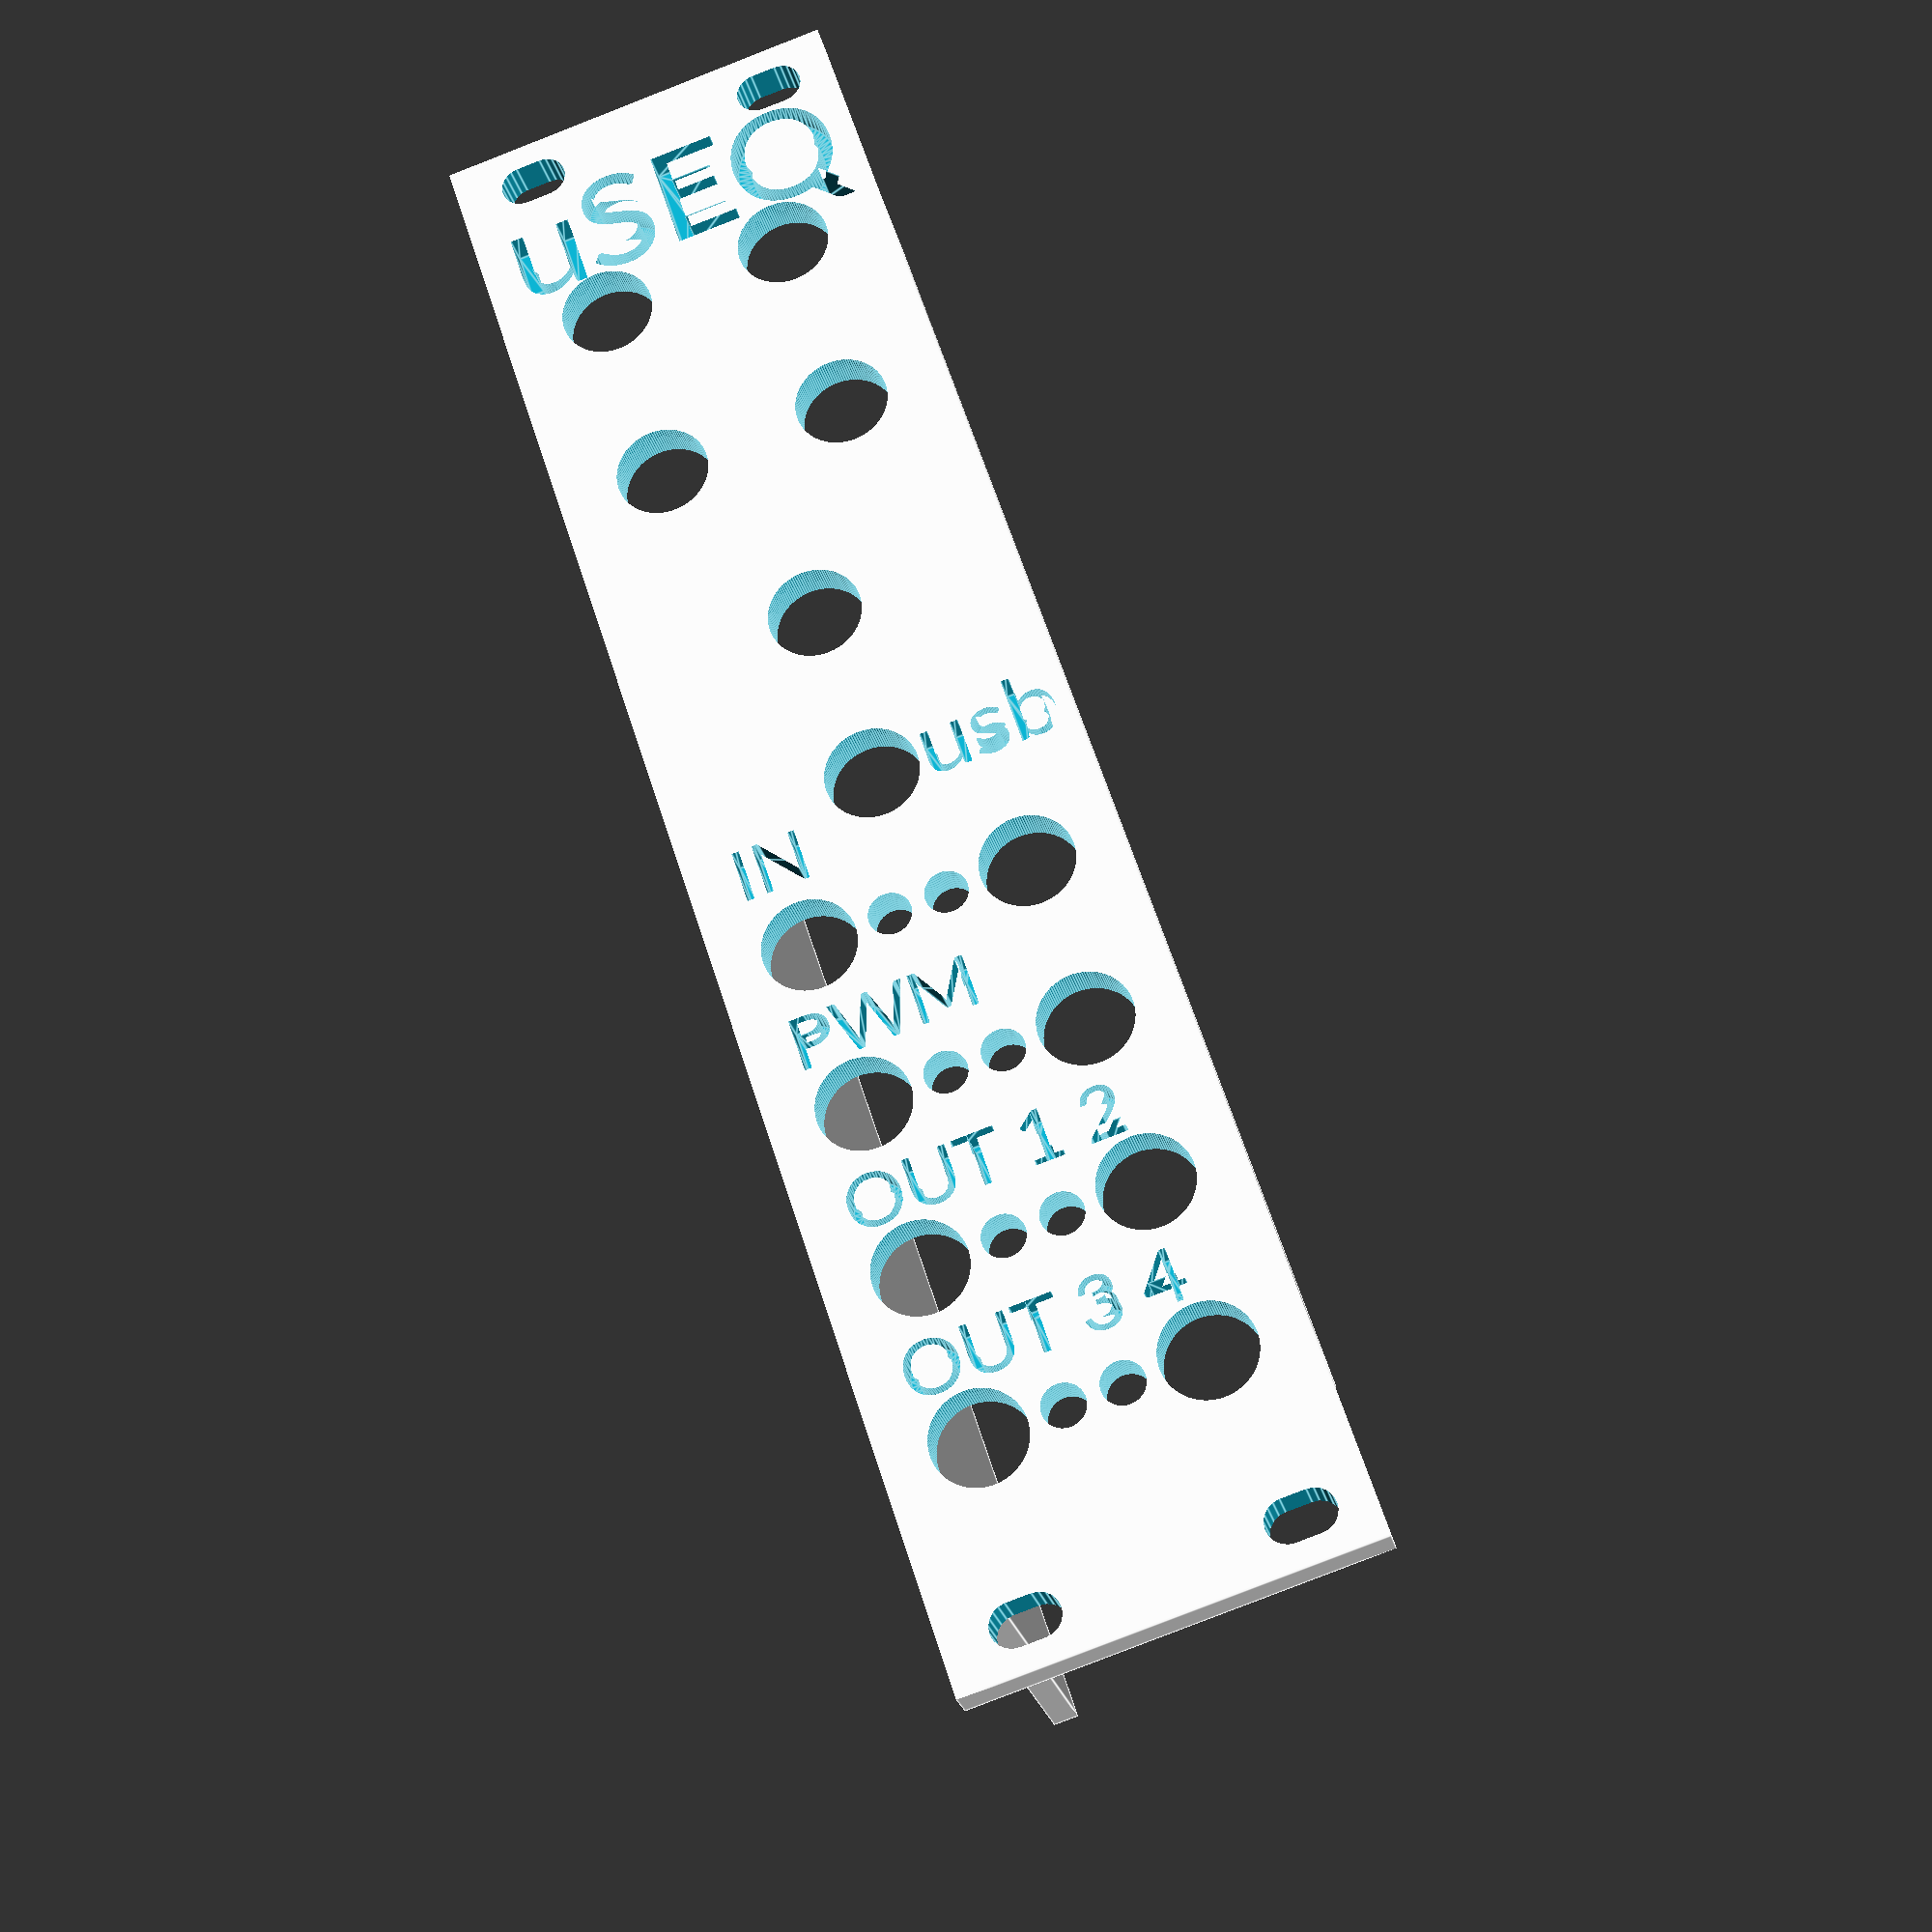
<openscad>

panelThickness = 3;
panelHp=6;
holeCount=4;
holeWidth = 5.08; //If you want wider holes for easier mounting. Otherwise set to any number lower than mountHoleDiameter. Can be passed in as parameter to eurorackPanel()


threeUHeight = 133.35; //overall 3u height
panelOuterHeight =128.5;
panelInnerHeight = 110; //rail clearance = ~11.675mm, top and bottom
railHeight = (threeUHeight-panelOuterHeight)/2;
mountSurfaceHeight = (panelOuterHeight-panelInnerHeight-railHeight*2)/2;

echo("mountSurfaceHeight",mountSurfaceHeight);

hp=5.08;
mountHoleDiameter = 3.2;
mountHoleRad =mountHoleDiameter/2;
hwCubeWidth = holeWidth-mountHoleDiameter;

offsetToMountHoleCenterY=mountSurfaceHeight/2;
offsetToMountHoleCenterX = hp - hwCubeWidth/2; // 1 hp from side to center of hole

echo(offsetToMountHoleCenterY);
echo(offsetToMountHoleCenterX);

module eurorackPanel(panelHp,  mountHoles=2, hw = holeWidth, ignoreMountHoles=false)
{
    //mountHoles ought to be even. Odd values are -=1
    difference()
    {
        cube([hp*panelHp,panelOuterHeight,panelThickness]);
        
        if(!ignoreMountHoles)
        {
            eurorackMountHoles(panelHp, mountHoles, holeWidth);
        }
    }
}

module eurorackMountHoles(php, holes, hw)
{
    holes = holes-holes%2;
    eurorackMountHolesTopRow(php, hw, holes/2);
    eurorackMountHolesBottomRow(php, hw, holes/2);
}

module eurorackMountHolesTopRow(php, hw, holes)
{
    
    //topleft
    translate([offsetToMountHoleCenterX,panelOuterHeight-offsetToMountHoleCenterY,0])
    {
        eurorackMountHole(hw);
    }
    if(holes>1)
    {
        translate([(hp*php)-hwCubeWidth-hp,panelOuterHeight-offsetToMountHoleCenterY,0])
    {
        eurorackMountHole(hw);
    }
    }
    if(holes>2)
    {
        holeDivs = php*hp/(holes-1);
        for (i =[1:holes-2])
        {
            translate([holeDivs*i,panelOuterHeight-offsetToMountHoleCenterY,0]){
                eurorackMountHole(hw);
            }
        }
    }
}

module eurorackMountHolesBottomRow(php, hw, holes)
{
    
    //bottomRight
    translate([(hp*php)-hwCubeWidth-hp,offsetToMountHoleCenterY,0])
    {
        eurorackMountHole(hw);
    }
    if(holes>1)
    {
        translate([offsetToMountHoleCenterX,offsetToMountHoleCenterY,0])
    {
        eurorackMountHole(hw);
    }
    }
    if(holes>2)
    {
        holeDivs = php*hp/(holes-1);
        for (i =[1:holes-2])
        {
            translate([holeDivs*i,offsetToMountHoleCenterY,0]){
                eurorackMountHole(hw);
            }
        }
    }
}

module eurorackMountHole(hw)
{
    
    mountHoleDepth = panelThickness+2; //because diffs need to be larger than the object they are being diffed from for ideal BSP operations
    
    if(hwCubeWidth<0)
    {
        hwCubeWidth=0;
    }
    translate([0,0,-1]){
    union()
    {
        cylinder(r=mountHoleRad, h=mountHoleDepth, $fn=20);
        translate([0,-mountHoleRad,0]){
        cube([hwCubeWidth, mountHoleDiameter, mountHoleDepth]);
        }
        translate([hwCubeWidth,0,0]){
            cylinder(r=mountHoleRad, h=mountHoleDepth, $fn=20);
            }
    }
}
}











///////////////////////////////

w = hp*panelHp;
ledholeRadius =2.55;

module hollowCylinder(ch, cr1, cr2, th) {
    difference(){
    cylinder(10, cr1, cr2, center=true, $fn=128);
    cylinder(10, cr1-th, cr2-th, center=true, $fn=128);
    }
}


module drawPanelWithHoles() {
    rSocket=3.5;
    rSwitch=3.5;
    rLed = 1.6;
    difference() {
        eurorackPanel(panelHp, holeCount,holeWidth);

        base = 12;
        translate([(w*0.25)+0.5, base+5  , 0])
        cylinder(10, rSwitch,rSwitch, center=true, $fn=128);
        translate([(w*0.75)-0.5, base+5 , 0])
        cylinder(10, rSwitch,rSwitch, center=true, $fn=128);

        translate([(w*0.25)+0.5, base+5 + (15), 0])
        cylinder(10, rSwitch,rSwitch, center=true, $fn=128);
        translate([(w*0.75)-0.5, base+5 + (15), 0])
        cylinder(10, rSwitch,rSwitch, center=true, $fn=128);

        //rotary encoder
        translate([(w*0.5), base+36, 0])
        cylinder(10, rSocket, rSocket, center=true, $fn=128);

        //USB socket
        translate([(w*0.5), base+50, 0])
        cylinder(10, rSocket,rSocket, center=true, $fn=128);

        for(h=[61, 74, 87, 100]) {
            
            //sockets
            translate([(w*0.23), base + h, 0])
            cylinder(10, rSocket,rSocket, center=true, $fn=128);
            translate([(w*0.77), base + h, 0])
            cylinder(10, rSocket,rSocket, center=true, $fn=128);
            
            //LEDs
            translate([(w*0.43), base + h, 0])
            cylinder(10, rLed, rLed, center=true, $fn=128);
            translate([(w*0.57), base + h, 0])
            cylinder(10, rLed,rLed, center=true, $fn=128);
            

        }

        translate([w * 0.93, 13.5, 0.5]) rotate([0,0,180])
            linear_extrude(4)
                text("uSEQ", size = 8,font="Lato");
        translate([w * .38, 64, 0.5]) rotate([0,0,180])
            linear_extrude(4)
                text("usb", size = 5,font="Lato");
        translate([w * .89, 68, 0.5]) rotate([0,0,180])
            linear_extrude(4)
                text("IN", size = 4,font="Lato");
        translate([w * .89, 82, 0.5]) rotate([0,0,180])
            linear_extrude(4)
                text("PWM", size = 4,font="Lato");
        translate([w * .89,95, 0.5]) rotate([0,0,180])
            linear_extrude(4)
                text("OUT 1 2", size = 4,font="Lato");
        translate([w * .89,108, 0.5]) rotate([0,0,180])
            linear_extrude(4)
                text("OUT 3 4", size = 4,font="Lato");

    }
    
}

//difference() {
union() {
drawPanelWithHoles();
tabLen = panelInnerHeight * 0.9;
    rotate([180,0,180])
        translate([-2,panelOuterHeight/2 - (tabLen / 2),-2
    ])   
            cube([2,tabLen,10]);

    rotate([180,0,180])
        translate([-w,panelOuterHeight/2 - (tabLen / 2),-2
    ])   
            cube([2,tabLen,60]);

}



</openscad>
<views>
elev=23.4 azim=161.9 roll=11.4 proj=p view=edges
</views>
